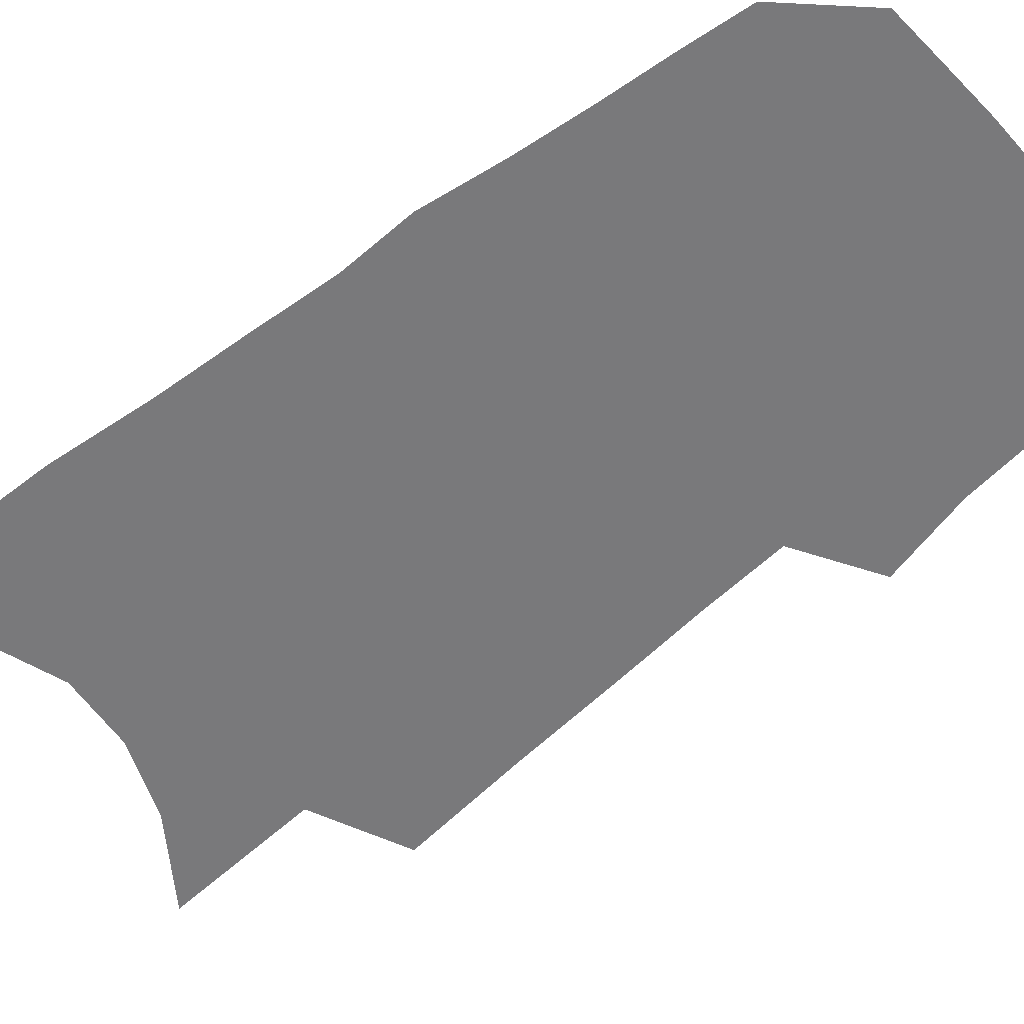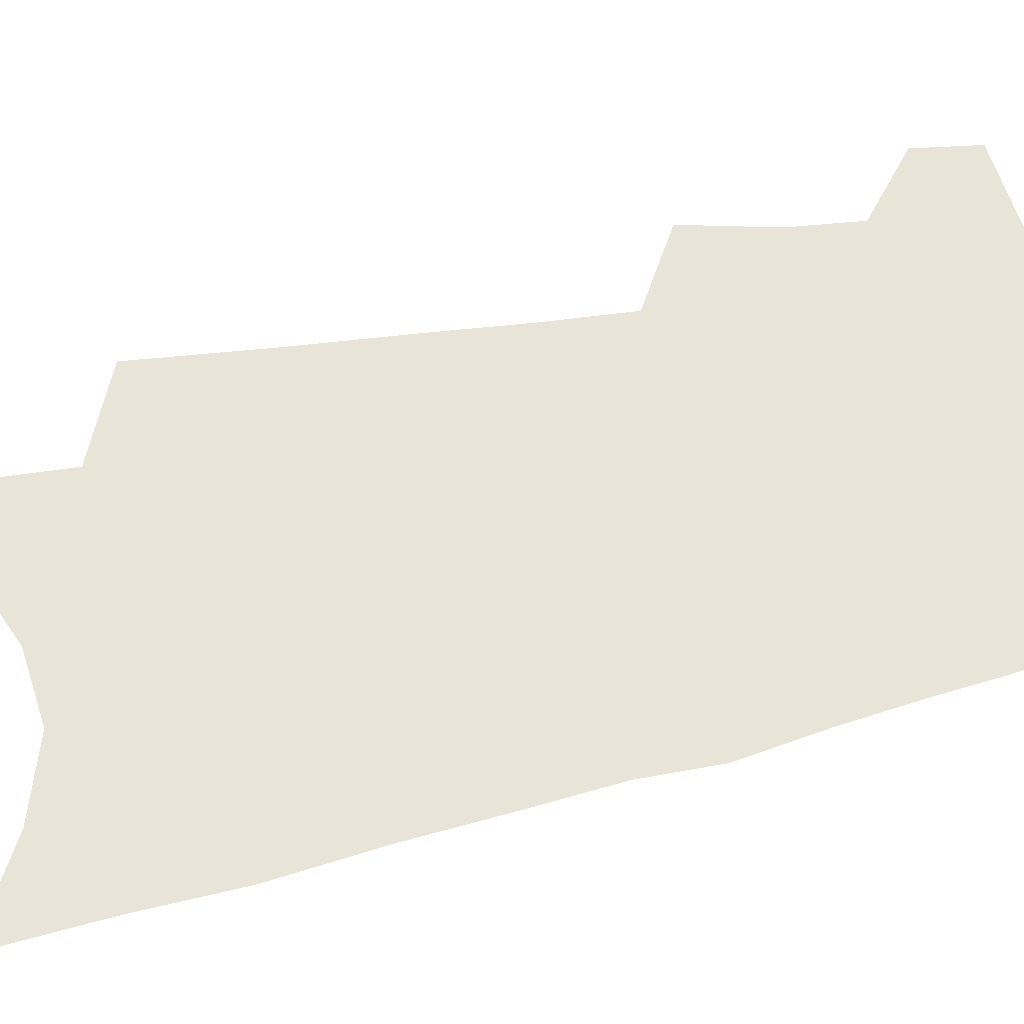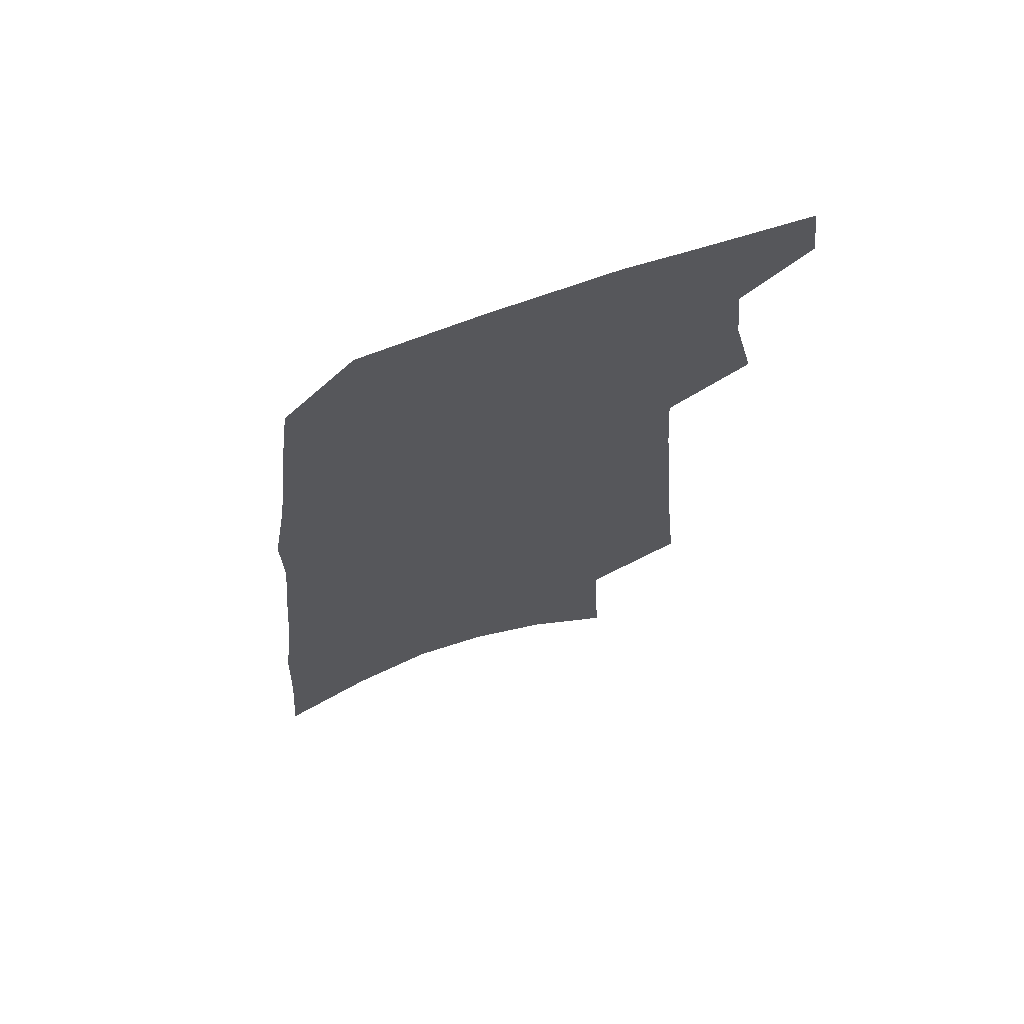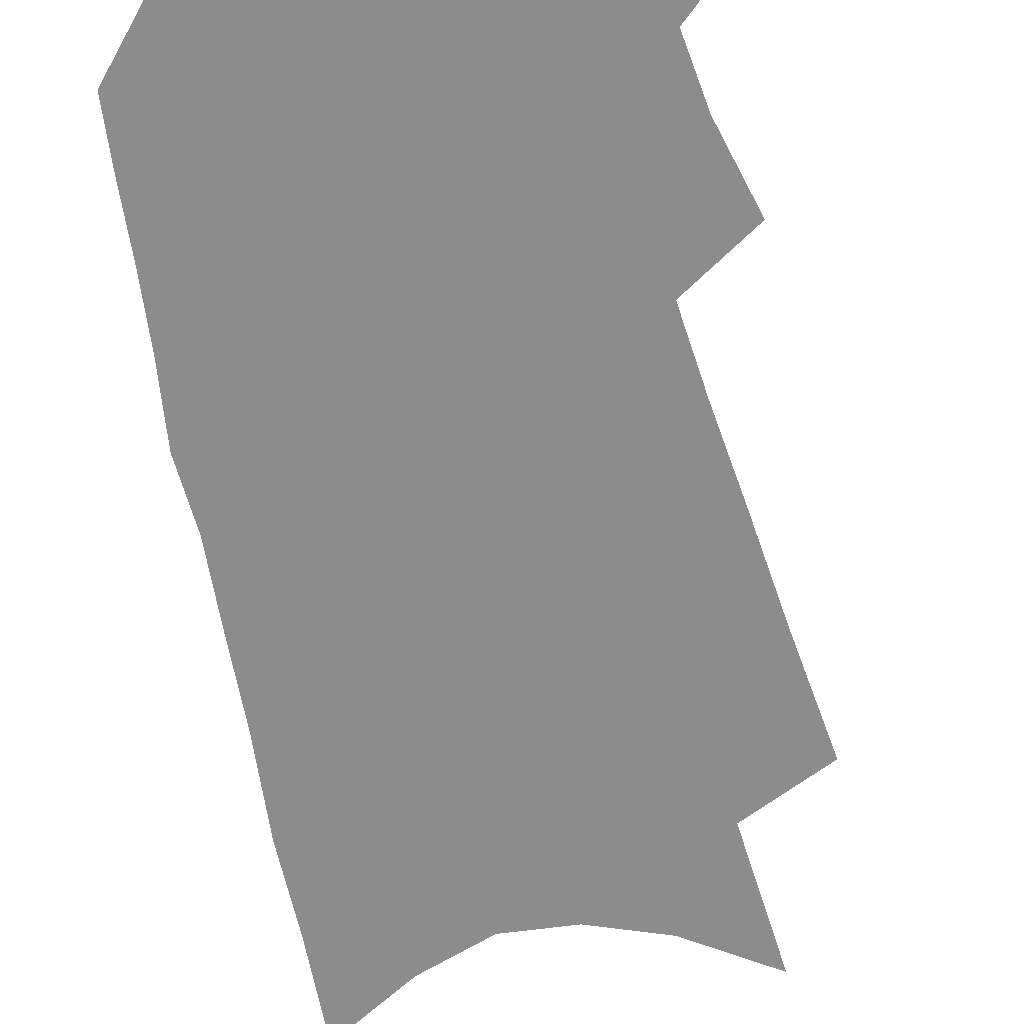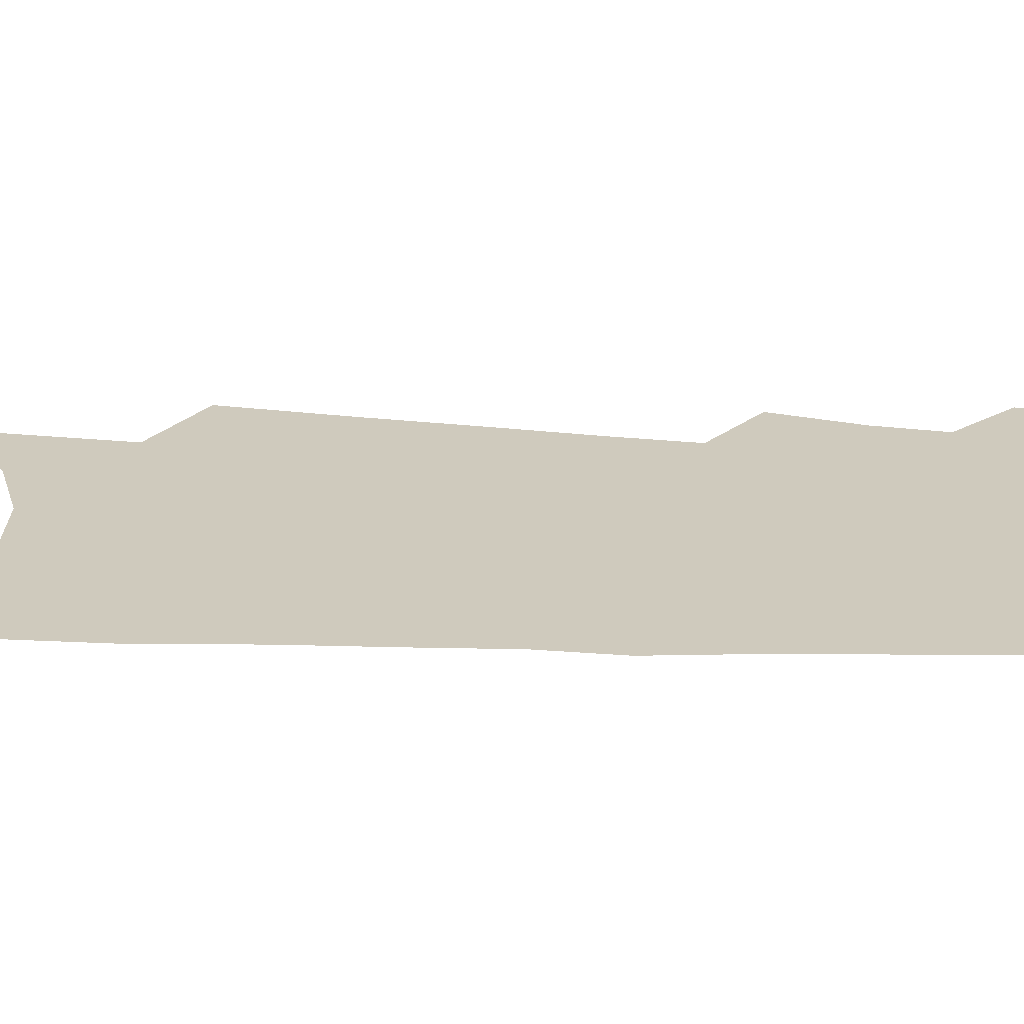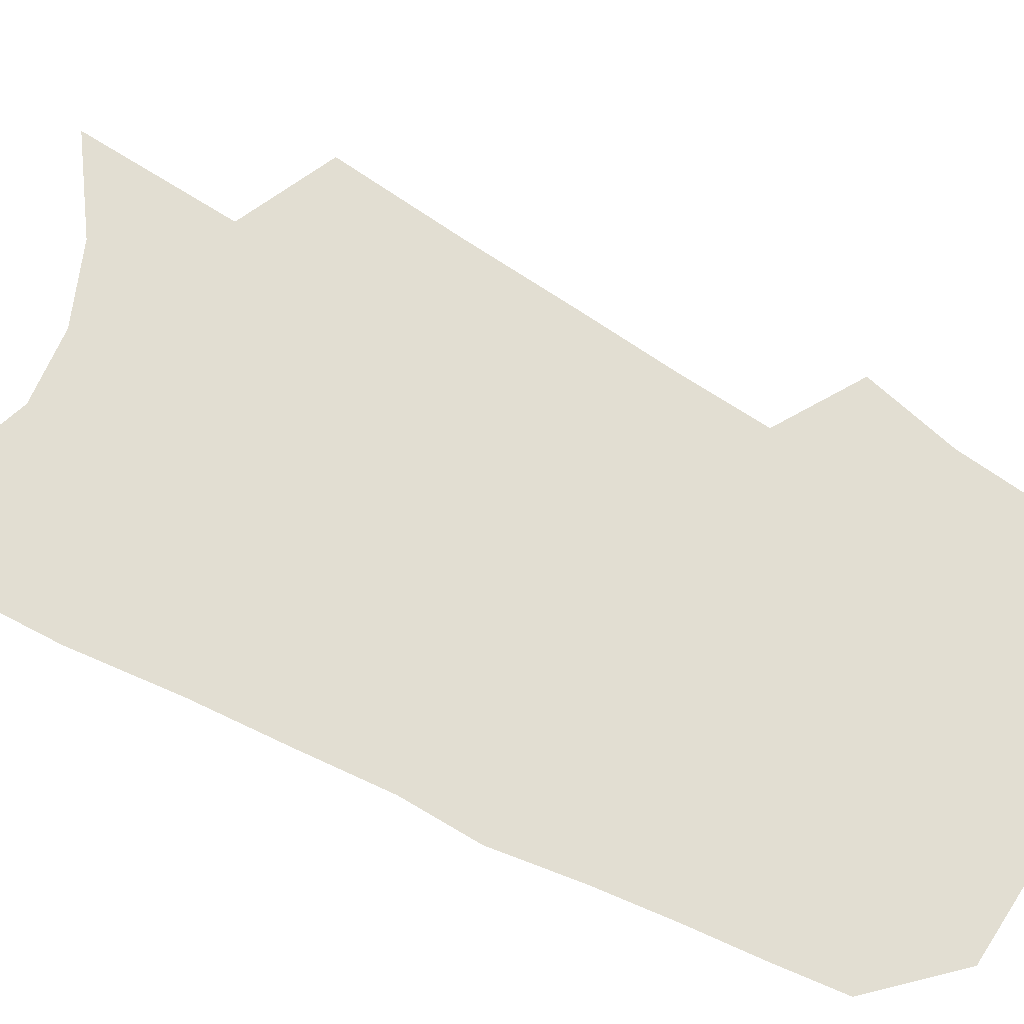
<metadata>
{"format":"obj","ext":"obj","renderer":"f3d","projection":"perspective","resolution":1024,"background":"white","views":[{"elev":-57.9,"azim":131.3,"up":"+Z"},{"elev":60.2,"azim":78.8,"up":"+Z"},{"elev":69.3,"azim":160.0,"up":"+Y"},{"elev":-64.1,"azim":-165.1,"up":"+Z"},{"elev":23.1,"azim":97.4,"up":"+Z"},{"elev":67.8,"azim":120.4,"up":"+Z"}]}
</metadata>
<code>
v 611.9 366.5 0
v 612.2 368.6 0
v 613.2 359.4 0
v 613.9 362.3 0
v 614.1 364.7 0
v 614.4 366.9 0
v 614.2 368.8 0
v 614.7 343.6 0
v 615.1 347.9 0
v 615.4 351.6 0
v 615.7 355 0
v 615.9 357.8 0
v 616.1 360.5 0
v 616.3 362.9 0
v 616.4 365.1 0
v 616.4 367 0
v 616.2 369 0
v 617.6 337.1 0
v 617.8 342.3 0
v 618 346.6 0
v 618 349.9 0
v 618.2 353.3 0
v 618.2 356.1 0
v 618.2 358.5 0
v 618.3 361.1 0
v 618.4 363.3 0
v 618.5 365.3 0
v 618.4 367.2 0
v 618.1 369.2 0
v 620.3 339.1 0
v 620.5 344.2 0
v 620.4 347.5 0
v 620.3 350.7 0
v 620.3 353.8 0
v 620.3 356.5 0
v 620.3 358.9 0
v 620.3 361.2 0
v 620.3 363.4 0
v 620.3 365.4 0
v 620.3 367.3 0
v 620.2 369.2 0
v 622.8 340.2 0
v 622.7 344.5 0
v 622.6 348 0
v 622.4 351.1 0
v 622.3 353.8 0
v 622.3 356.5 0
v 622.2 359.1 0
v 622.2 361.4 0
v 622.2 363.5 0
v 622.2 365.5 0
v 622.2 367.3 0
v 622.1 369.2 0
v 625.2 340.5 0
v 624.9 344.5 0
v 624.8 347.5 0
v 624.6 350.7 0
v 624.4 354 0
v 624.2 356.7 0
v 624.2 358.9 0
v 624.1 361.2 0
v 624 363.5 0
v 624 365.4 0
v 624 367.3 0
v 624.1 369.1 0
v 627.8 339.7 0
v 627.4 343.6 0
v 627.2 346.9 0
v 626.8 350.4 0
v 626.7 353.2 0
v 626.5 356 0
v 626.3 358.5 0
v 626.2 360.8 0
v 626.2 363 0
v 626 365.2 0
v 625.8 367.2 0
v 626 369.1 0
v 691 541 0
v 630.8 338 0
v 630.5 341.8 0
v 630.4 345.1 0
v 630 348.6 0
v 629.7 351.7 0
v 629.4 354.6 0
v 629.5 357.1 0
v 629 359.8 0
v 628.7 362.3 0
v 628.5 364.6 0
v 628.2 366.8 0
f 5 6 1
f 1 6 2
f 6 7 2
f 12 13 3
f 3 13 4
f 13 14 4
f 4 14 5
f 14 15 5
f 5 15 6
f 15 16 6
f 6 16 7
f 16 17 7
f 19 20 8
f 8 20 9
f 20 21 9
f 9 21 10
f 21 22 10
f 10 22 11
f 22 23 11
f 11 23 12
f 23 24 12
f 12 24 13
f 24 25 13
f 13 25 14
f 25 26 14
f 14 26 15
f 26 27 15
f 15 27 16
f 27 28 16
f 16 28 17
f 28 29 17
f 18 30 19
f 30 31 19
f 19 31 20
f 31 32 20
f 20 32 21
f 32 33 21
f 21 33 22
f 33 34 22
f 22 34 23
f 34 35 23
f 23 35 24
f 35 36 24
f 24 36 25
f 36 37 25
f 25 37 26
f 37 38 26
f 26 38 27
f 38 39 27
f 27 39 28
f 39 40 28
f 28 40 29
f 40 41 29
f 30 42 31
f 42 43 31
f 31 43 32
f 43 44 32
f 32 44 33
f 44 45 33
f 33 45 34
f 45 46 34
f 34 46 35
f 46 47 35
f 35 47 36
f 47 48 36
f 36 48 37
f 48 49 37
f 37 49 38
f 49 50 38
f 38 50 39
f 50 51 39
f 39 51 40
f 51 52 40
f 40 52 41
f 52 53 41
f 42 54 43
f 54 55 43
f 43 55 44
f 55 56 44
f 44 56 45
f 56 57 45
f 45 57 46
f 57 58 46
f 46 58 47
f 58 59 47
f 47 59 48
f 59 60 48
f 48 60 49
f 60 61 49
f 49 61 50
f 61 62 50
f 50 62 51
f 62 63 51
f 51 63 52
f 63 64 52
f 52 64 53
f 64 65 53
f 54 66 55
f 66 67 55
f 55 67 56
f 67 68 56
f 56 68 57
f 68 69 57
f 57 69 58
f 69 70 58
f 58 70 59
f 70 71 59
f 59 71 60
f 71 72 60
f 60 72 61
f 72 73 61
f 61 73 62
f 73 74 62
f 62 74 63
f 74 75 63
f 63 75 64
f 75 76 64
f 64 76 65
f 76 77 65
f 66 79 67
f 79 80 67
f 67 80 68
f 80 81 68
f 68 81 69
f 81 82 69
f 69 82 70
f 82 83 70
f 70 83 71
f 83 84 71
f 71 84 72
f 84 85 72
f 72 85 73
f 85 86 73
f 73 86 74
f 86 87 74
f 74 87 75
f 87 88 75
f 75 88 76
f 88 89 76
f 76 89 77

</code>
